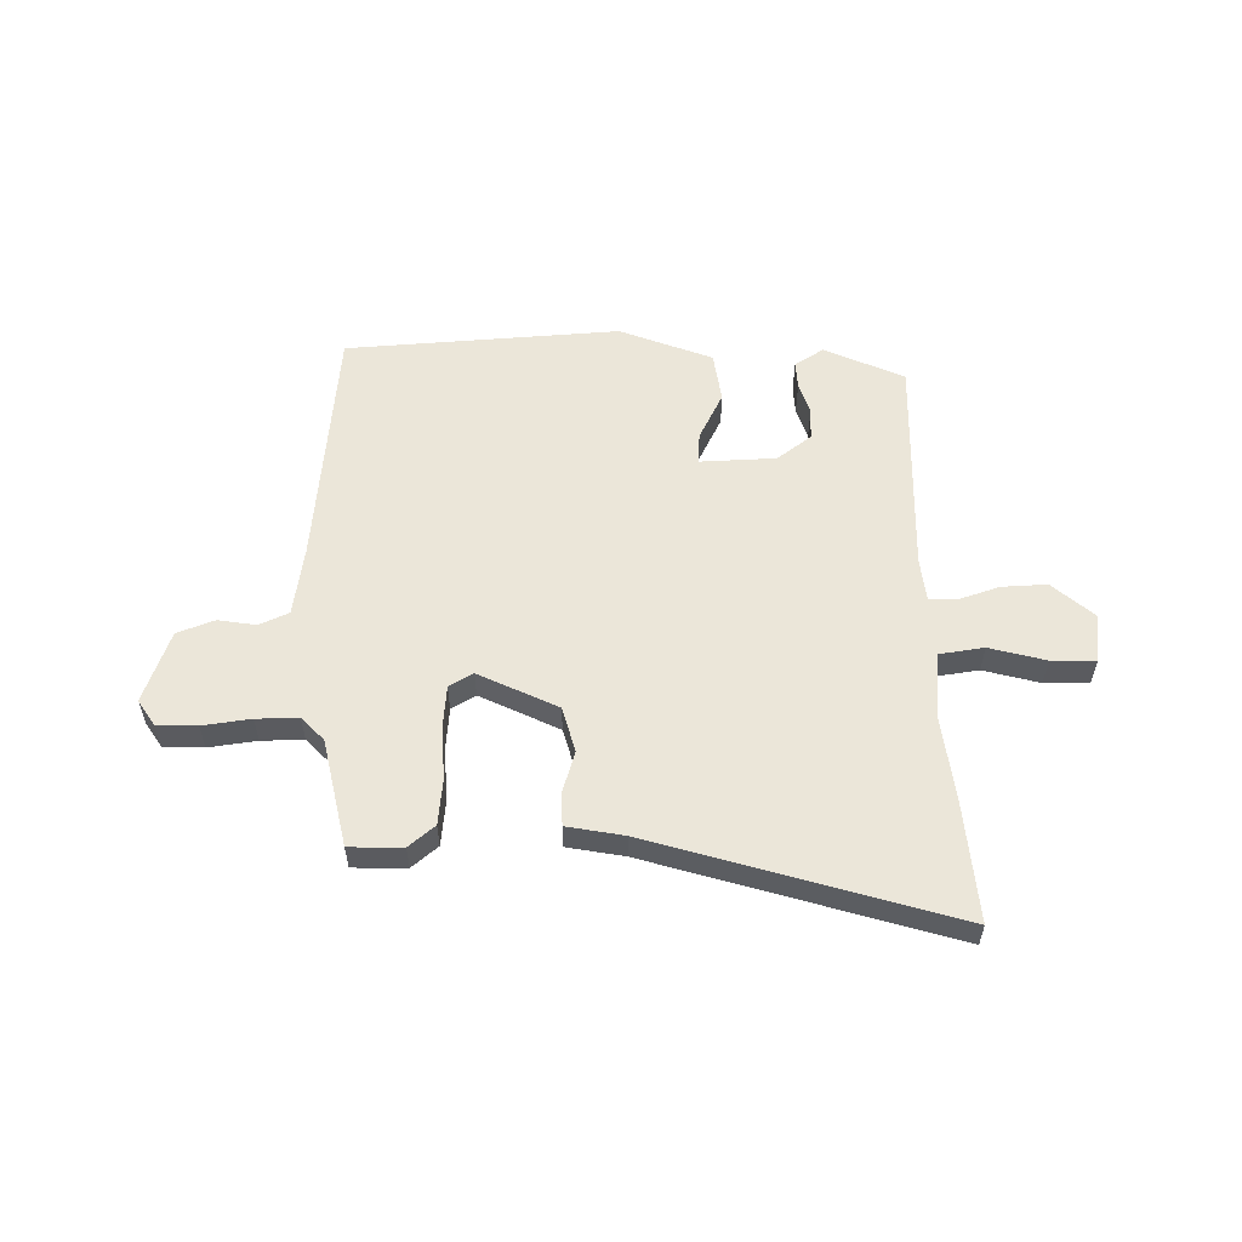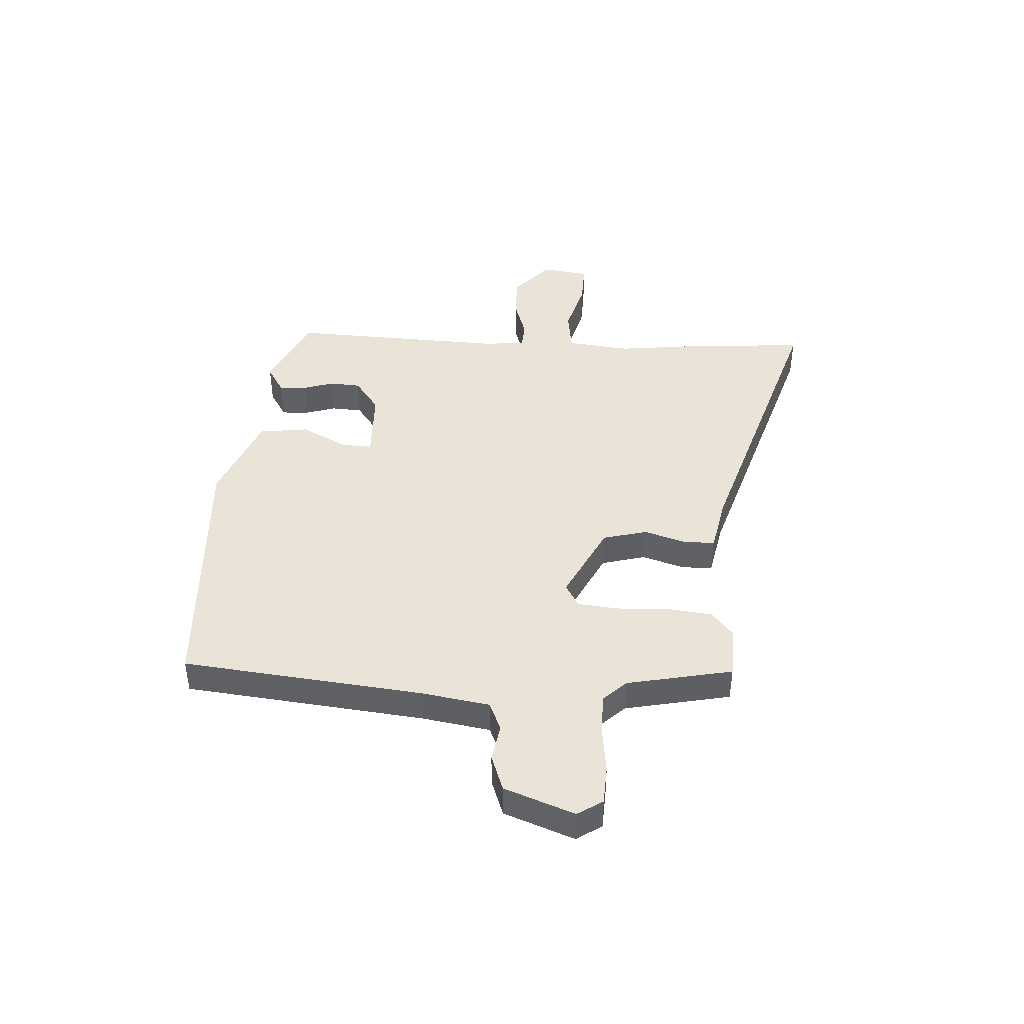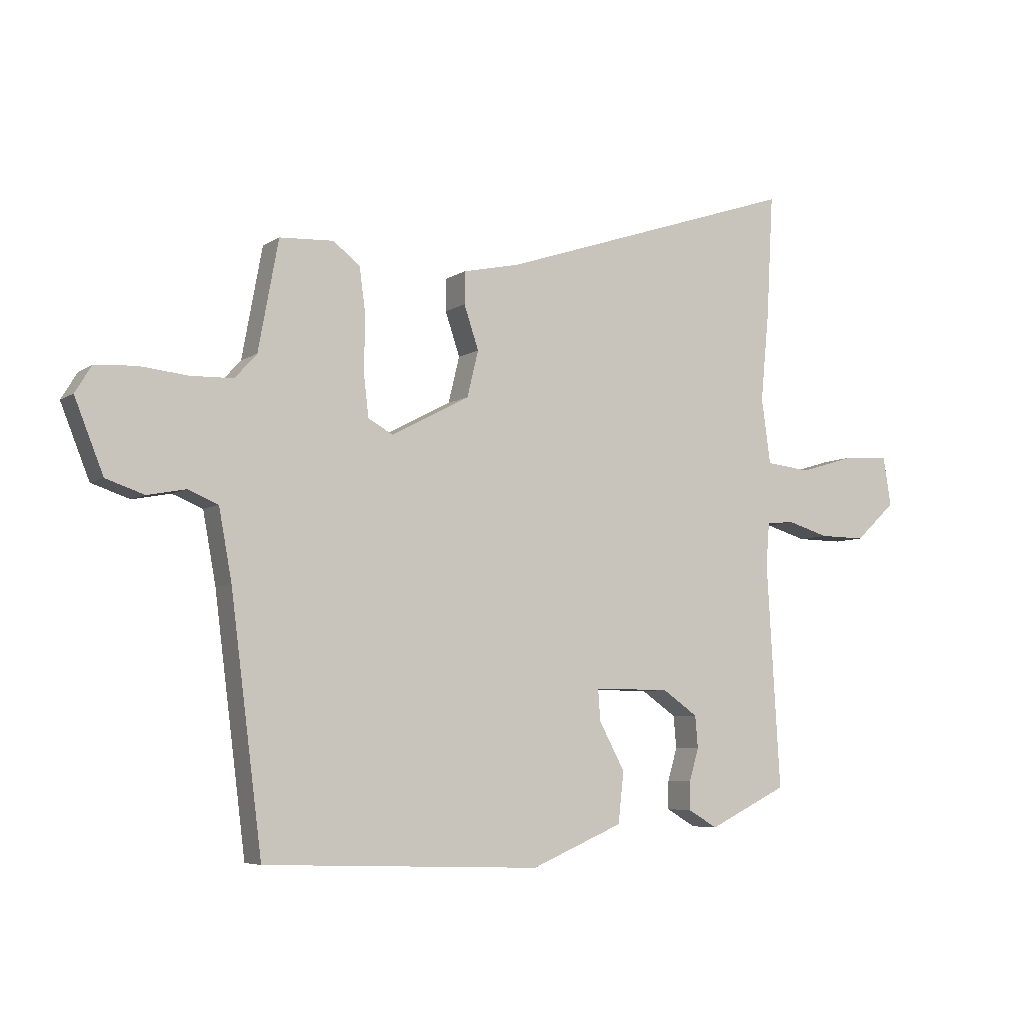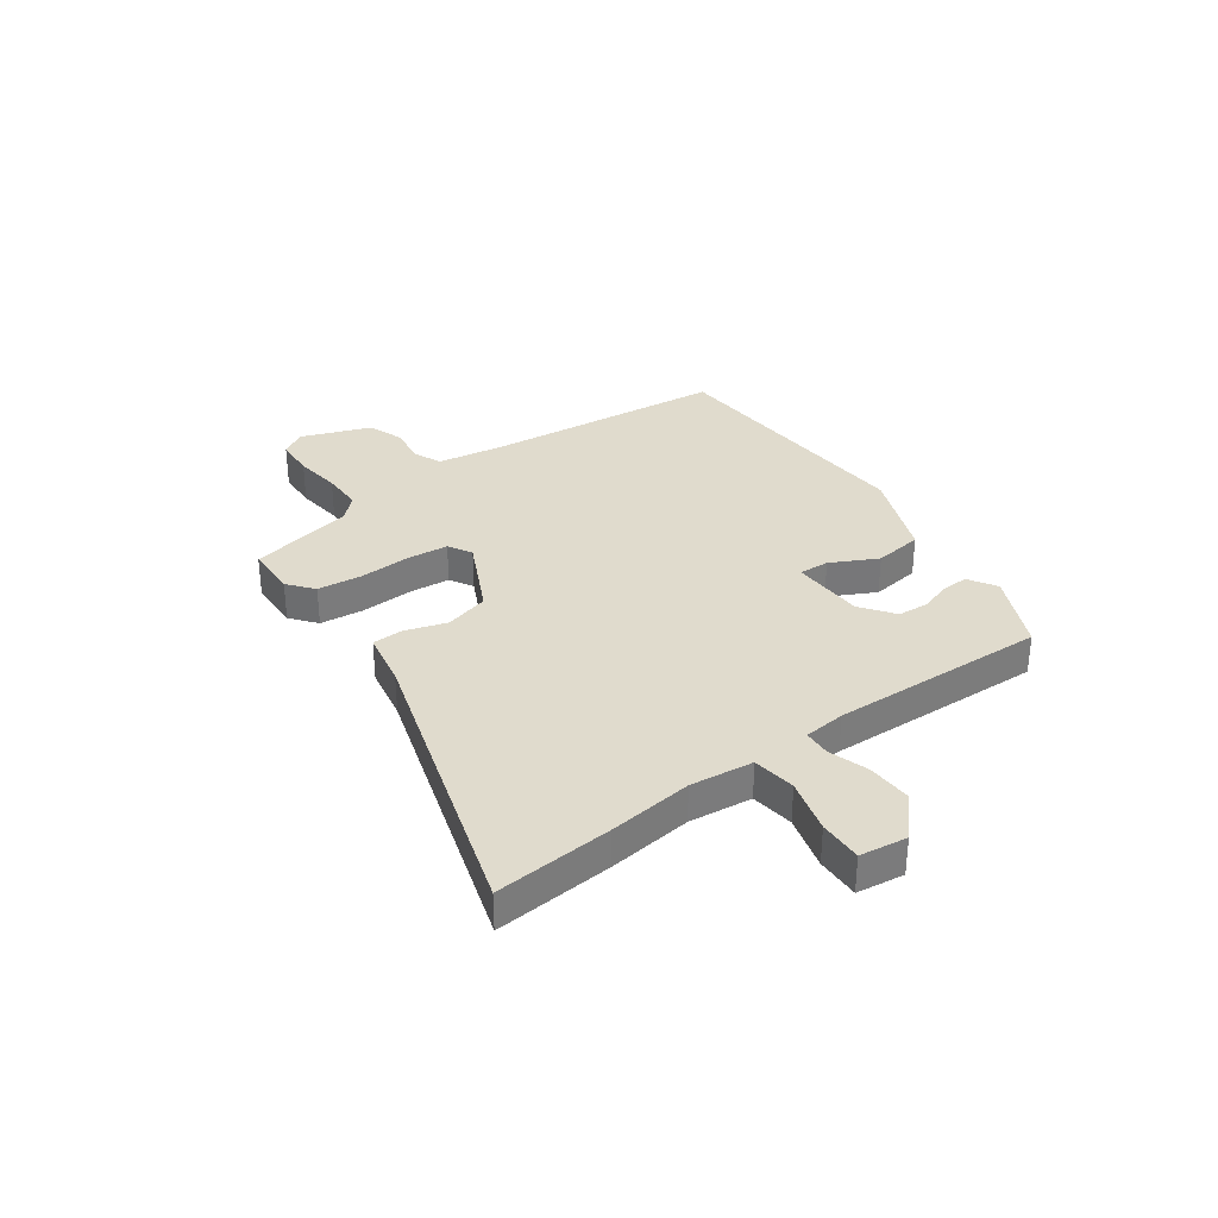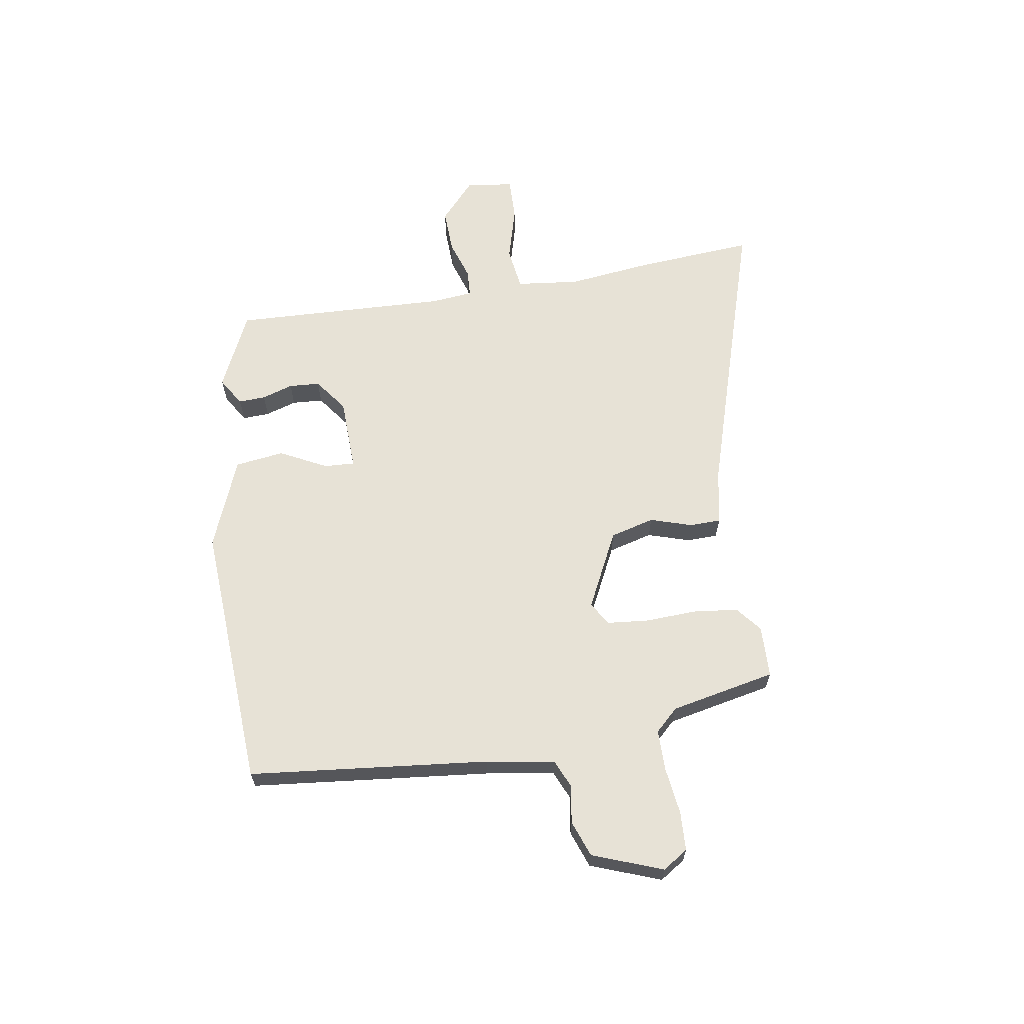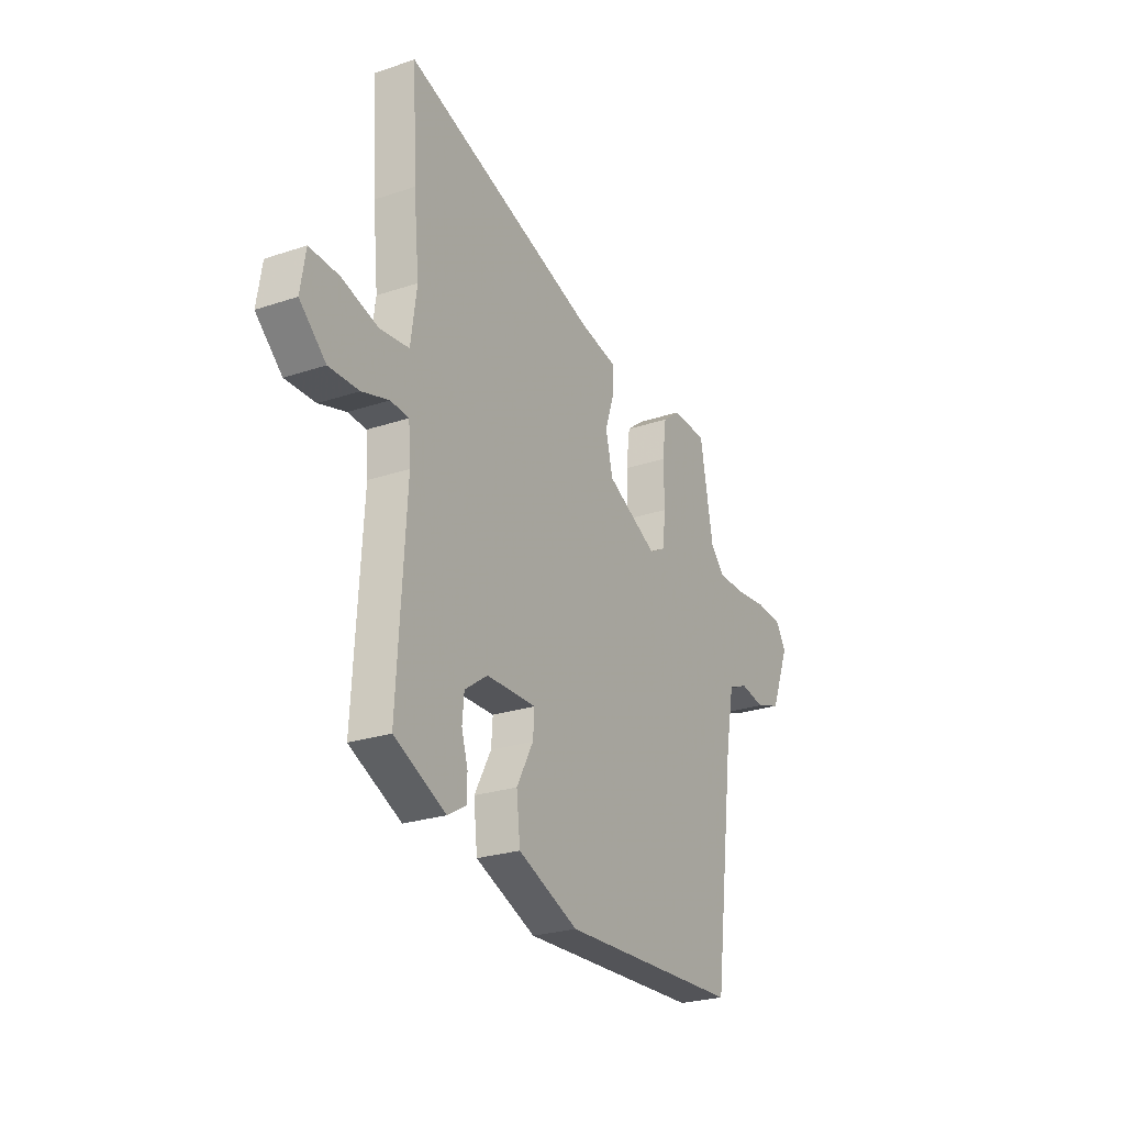
<metadata>
{"format":"obj","ext":"obj","renderer":"f3d","projection":"perspective","resolution":1024,"background":"white","views":[{"elev":56.7,"azim":-2.7,"up":"+Y"},{"elev":43.1,"azim":-87.8,"up":"+Y"},{"elev":-6.0,"azim":-28.7,"up":"+Z"},{"elev":33.2,"azim":52.9,"up":"+Y"},{"elev":63.6,"azim":-100.4,"up":"+Y"},{"elev":-25.2,"azim":118.5,"up":"+Z"}]}
</metadata>
<code>
v 0.509 0.07 0.668
v 0.497 0.07 0.449
v 0.482 0.07 0.293
v 0.498 0.07 0.177
v 0.578 0.07 0.168
v 0.678 0.07 0.198
v 0.758 0.07 0.202
v 0.772 0.07 0.115
v 0.7 0.07 0.048
v 0.618 0.07 0.049
v 0.544 0.07 0.071
v 0.494 0.07 0.067
v 0.488 0.07 -0.01
v 0.512 0.07 -0.409
v 0.371 0.07 -0.478
v 0.318 0.07 -0.447
v 0.319 0.07 -0.397
v 0.336 0.07 -0.339
v 0.331 0.07 -0.282
v 0.268 0.07 -0.238
v 0.132 0.07 -0.237
v 0.136 0.07 -0.293
v 0.182 0.07 -0.378
v 0.172 0.07 -0.469
v 0.007 0.07 -0.539
v -0.488 0.07 -0.522
v -0.544 0.07 -0.08
v -0.567 0.07 0.045
v -0.621 0.07 0.067
v -0.689 0.07 0.054
v -0.757 0.07 0.077
v -0.808 0.07 0.205
v -0.779 0.07 0.252
v -0.707 0.07 0.257
v -0.62 0.07 0.248
v -0.544 0.07 0.25
v -0.505 0.07 0.293
v -0.469 0.07 0.488
v -0.373 0.07 0.493
v -0.325 0.07 0.456
v -0.314 0.07 0.374
v -0.316 0.07 0.278
v -0.307 0.07 0.202
v -0.263 0.07 0.178
v -0.123 0.07 0.251
v -0.103 0.07 0.333
v -0.129 0.07 0.41
v -0.129 0.07 0.467
v -0.027 0.07 0.489
v 0.509 0 0.668
v 0.497 0 0.449
v 0.482 0 0.293
v 0.498 0 0.177
v 0.578 0 0.168
v 0.678 0 0.198
v 0.758 0 0.202
v 0.772 0 0.115
v 0.7 0 0.048
v 0.618 0 0.049
v 0.544 0 0.071
v 0.494 0 0.067
v 0.488 0 -0.01
v 0.512 0 -0.409
v 0.371 0 -0.478
v 0.318 0 -0.447
v 0.319 0 -0.397
v 0.336 0 -0.339
v 0.331 0 -0.282
v 0.268 0 -0.238
v 0.132 0 -0.237
v 0.136 0 -0.293
v 0.182 0 -0.378
v 0.172 0 -0.469
v 0.007 0 -0.539
v -0.488 0 -0.522
v -0.544 0 -0.08
v -0.567 0 0.045
v -0.621 0 0.067
v -0.689 0 0.054
v -0.757 0 0.077
v -0.808 0 0.205
v -0.779 0 0.252
v -0.707 0 0.257
v -0.62 0 0.248
v -0.544 0 0.25
v -0.505 0 0.293
v -0.469 0 0.488
v -0.373 0 0.493
v -0.325 0 0.456
v -0.314 0 0.374
v -0.316 0 0.278
v -0.307 0 0.202
v -0.263 0 0.178
v -0.123 0 0.251
v -0.103 0 0.333
v -0.129 0 0.41
v -0.129 0 0.467
v -0.027 0 0.489
f 46 47 48 49
f 1 2 3
f 49 1 3
f 46 49 3
f 45 46 3
f 44 45 3 4
f 40 41 42
f 39 40 42
f 38 39 42
f 37 38 42
f 36 37 42 43
f 35 36 43 44
f 34 35 44
f 33 34 44
f 32 33 44
f 31 32 44
f 30 31 44
f 29 30 44
f 25 26 27
f 24 25 27
f 23 24 27
f 22 23 27
f 21 22 27 28
f 29 44 4
f 28 29 4
f 21 28 4
f 20 21 4
f 16 17 18
f 15 16 18
f 14 15 18
f 13 14 18
f 12 13 18 19
f 9 10 11
f 8 9 11
f 7 8 11
f 6 7 11
f 5 6 11
f 5 11 12
f 4 5 12
f 4 12 19 20
f 98 97 96 95
f 52 51 50
f 52 50 98
f 52 98 95
f 52 95 94
f 53 52 94 93
f 91 90 89
f 91 89 88
f 91 88 87
f 91 87 86
f 92 91 86 85
f 93 92 85 84
f 93 84 83
f 93 83 82
f 93 82 81
f 93 81 80
f 93 80 79
f 93 79 78
f 76 75 74
f 76 74 73
f 76 73 72
f 76 72 71
f 77 76 71 70
f 53 93 78
f 53 78 77
f 53 77 70
f 53 70 69
f 67 66 65
f 67 65 64
f 67 64 63
f 67 63 62
f 68 67 62 61
f 60 59 58
f 60 58 57
f 60 57 56
f 60 56 55
f 60 55 54
f 61 60 54
f 61 54 53
f 69 68 61 53
f 1 50 51 2
f 2 51 52 3
f 3 52 53 4
f 4 53 54 5
f 5 54 55 6
f 6 55 56 7
f 7 56 57 8
f 8 57 58 9
f 9 58 59 10
f 10 59 60 11
f 11 60 61 12
f 12 61 62 13
f 13 62 63 14
f 14 63 64 15
f 15 64 65 16
f 16 65 66 17
f 17 66 67 18
f 18 67 68 19
f 19 68 69 20
f 20 69 70 21
f 21 70 71 22
f 22 71 72 23
f 23 72 73 24
f 24 73 74 25
f 25 74 75 26
f 26 75 76 27
f 27 76 77 28
f 28 77 78 29
f 29 78 79 30
f 30 79 80 31
f 31 80 81 32
f 32 81 82 33
f 33 82 83 34
f 34 83 84 35
f 35 84 85 36
f 36 85 86 37
f 37 86 87 38
f 38 87 88 39
f 39 88 89 40
f 40 89 90 41
f 41 90 91 42
f 42 91 92 43
f 43 92 93 44
f 44 93 94 45
f 45 94 95 46
f 46 95 96 47
f 47 96 97 48
f 48 97 98 49
f 49 98 50 1

</code>
